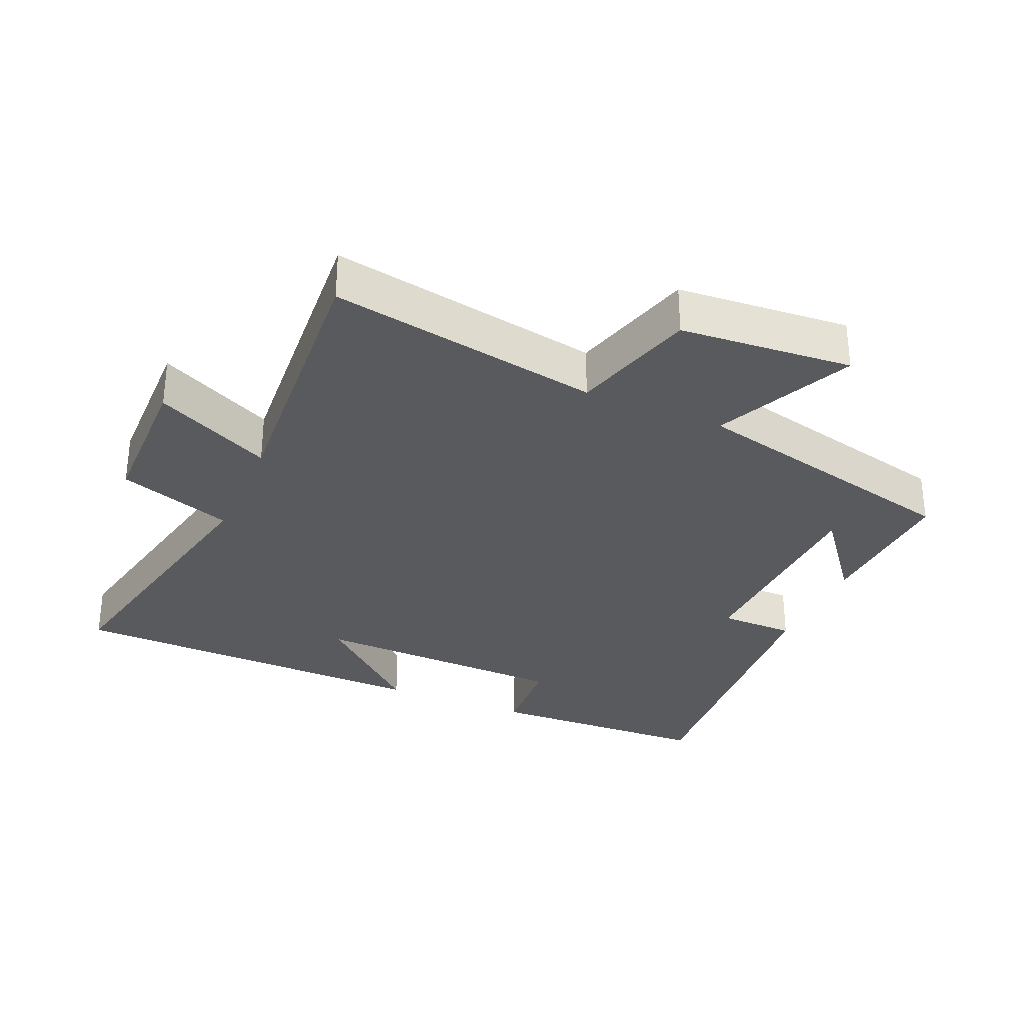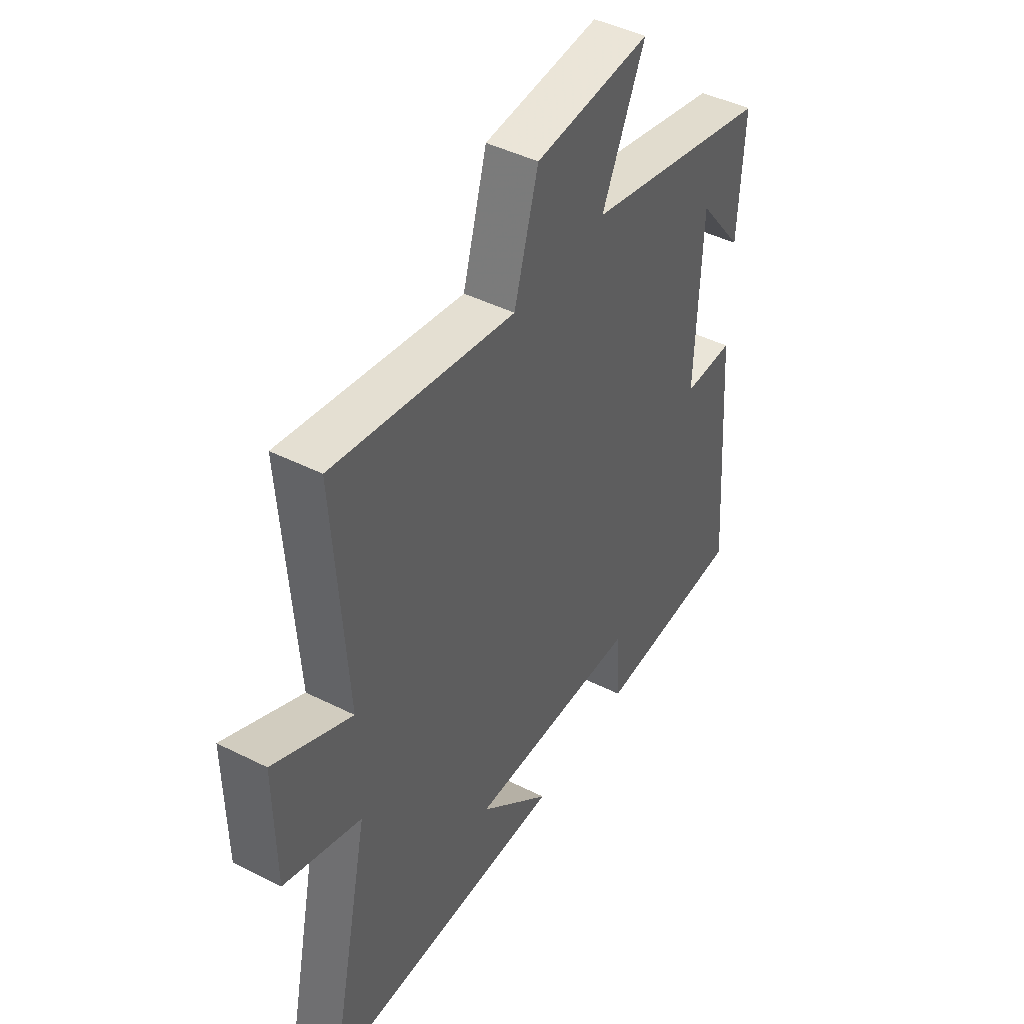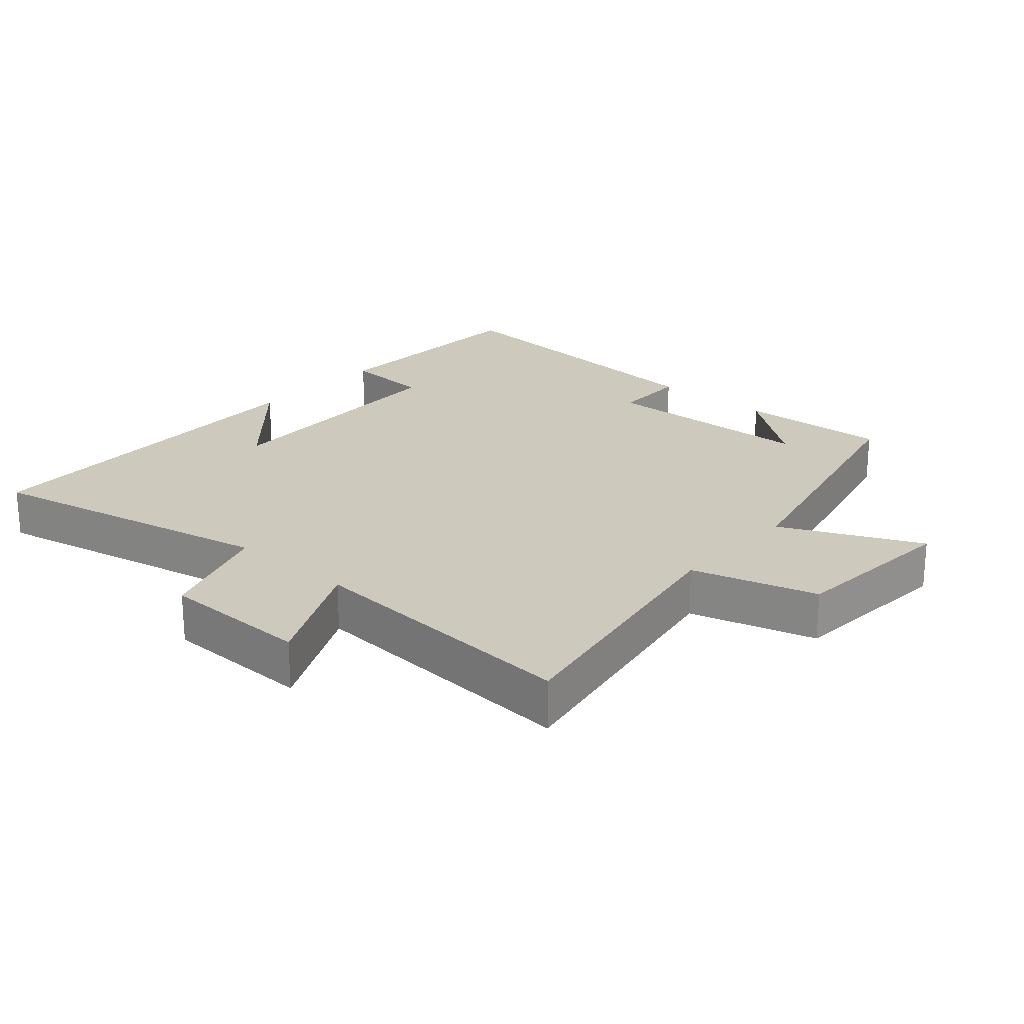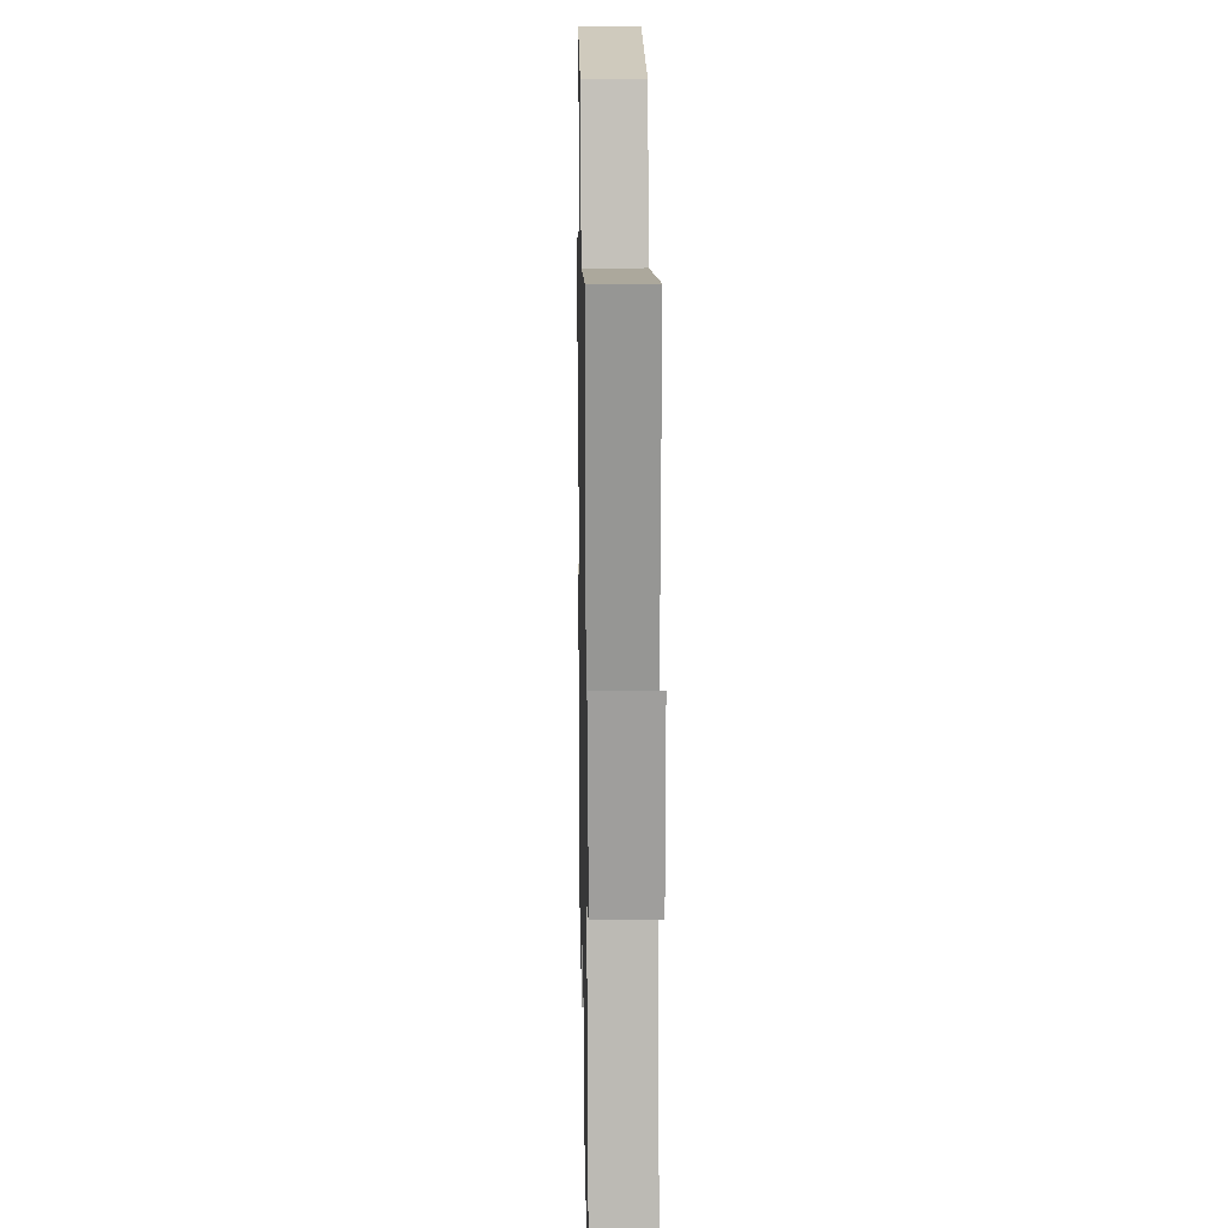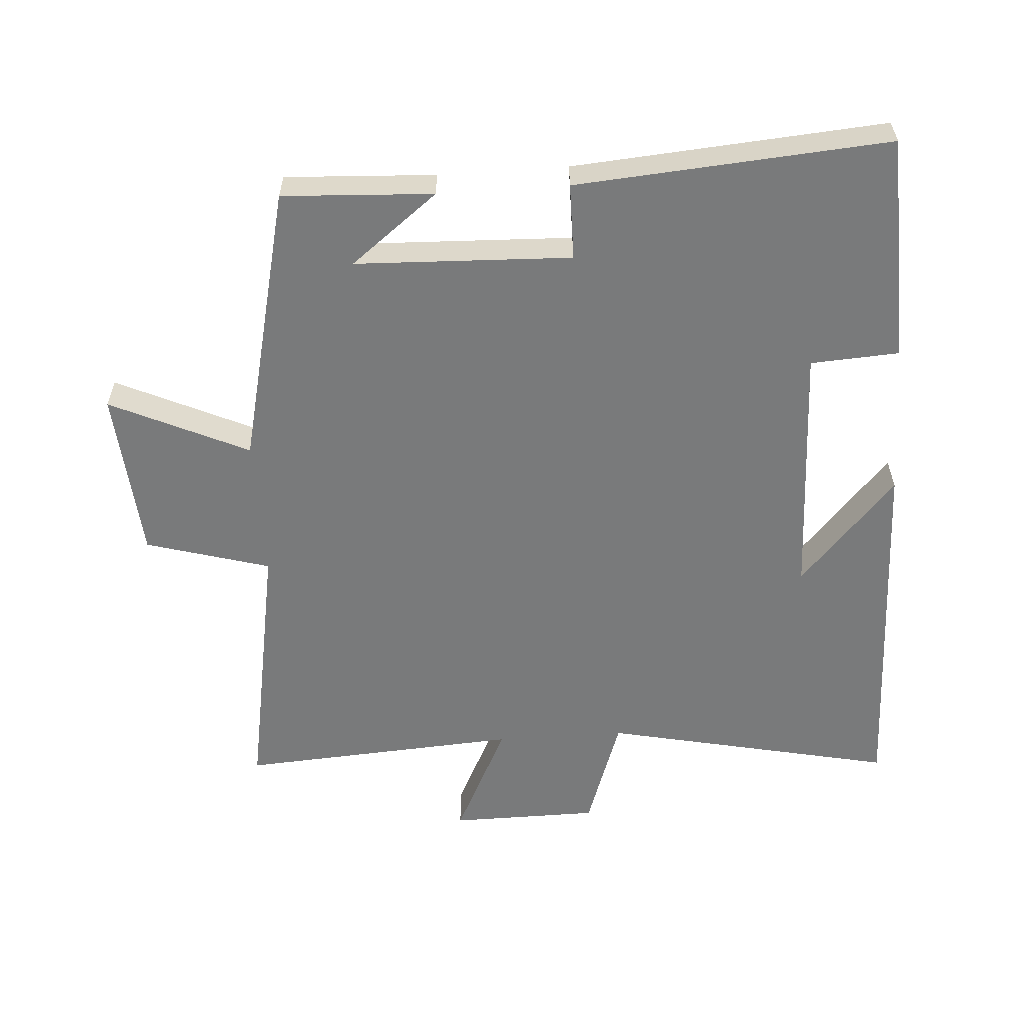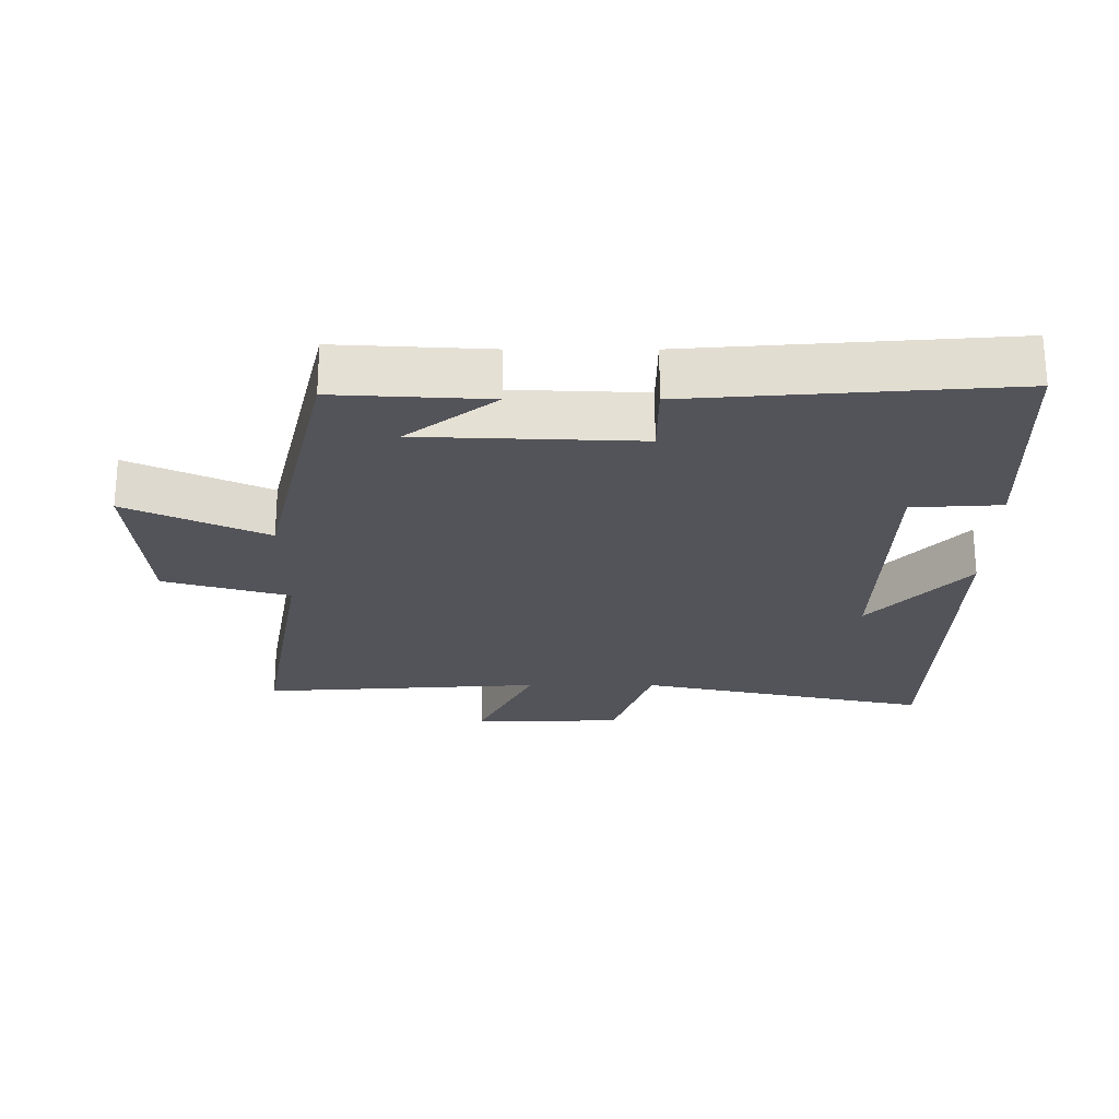
<metadata>
{"format":"obj","ext":"obj","renderer":"f3d","projection":"perspective","resolution":1024,"background":"white","views":[{"elev":-31.4,"azim":-23.3,"up":"+Y"},{"elev":44.8,"azim":-59.7,"up":"+Z"},{"elev":22.7,"azim":-48.5,"up":"+Y"},{"elev":18.6,"azim":-91.1,"up":"+Z"},{"elev":-58.0,"azim":93.9,"up":"+Y"},{"elev":-23.7,"azim":89.9,"up":"+Y"}]}
</metadata>
<code>
v -0.594 0.07 -0.486
v -0.5 0.07 -0.048
v -0.672 0.07 0.011
v -0.674 0.07 0.235
v -0.5 0.07 0.15
v -0.528 0.07 0.572
v -0.123 0.07 0.5
v -0.069 0.07 0.687
v 0.189 0.07 0.707
v 0.093 0.07 0.5
v 0.512 0.07 0.401
v 0.5 0.07 0.175
v 0.398 0.07 0.306
v 0.386 0.07 -0.018
v 0.5 0.07 -0.019
v 0.536 0.07 -0.488
v 0.195 0.07 -0.5
v 0.187 0.07 -0.367
v -0.201 0.07 -0.355
v -0.039 0.07 -0.5
v -0.594 0 -0.486
v -0.5 0 -0.048
v -0.672 0 0.011
v -0.674 0 0.235
v -0.5 0 0.15
v -0.528 0 0.572
v -0.123 0 0.5
v -0.069 0 0.687
v 0.189 0 0.707
v 0.093 0 0.5
v 0.512 0 0.401
v 0.5 0 0.175
v 0.398 0 0.306
v 0.386 0 -0.018
v 0.5 0 -0.019
v 0.536 0 -0.488
v 0.195 0 -0.5
v 0.187 0 -0.367
v -0.201 0 -0.355
v -0.039 0 -0.5
f 19 20 1
f 16 17 18
f 15 16 18
f 14 15 18
f 13 14 18 19
f 11 12 13
f 10 11 13
f 19 1 2
f 13 19 2
f 10 13 2
f 7 8 9 10
f 5 6 7
f 5 7 10 2
f 2 3 4 5
f 21 40 39
f 38 37 36
f 38 36 35
f 38 35 34
f 39 38 34 33
f 33 32 31
f 33 31 30
f 22 21 39
f 22 39 33
f 22 33 30
f 30 29 28 27
f 27 26 25
f 22 30 27 25
f 25 24 23 22
f 1 21 22 2
f 2 22 23 3
f 3 23 24 4
f 4 24 25 5
f 5 25 26 6
f 6 26 27 7
f 7 27 28 8
f 8 28 29 9
f 9 29 30 10
f 10 30 31 11
f 11 31 32 12
f 12 32 33 13
f 13 33 34 14
f 14 34 35 15
f 15 35 36 16
f 16 36 37 17
f 17 37 38 18
f 18 38 39 19
f 19 39 40 20
f 20 40 21 1

</code>
